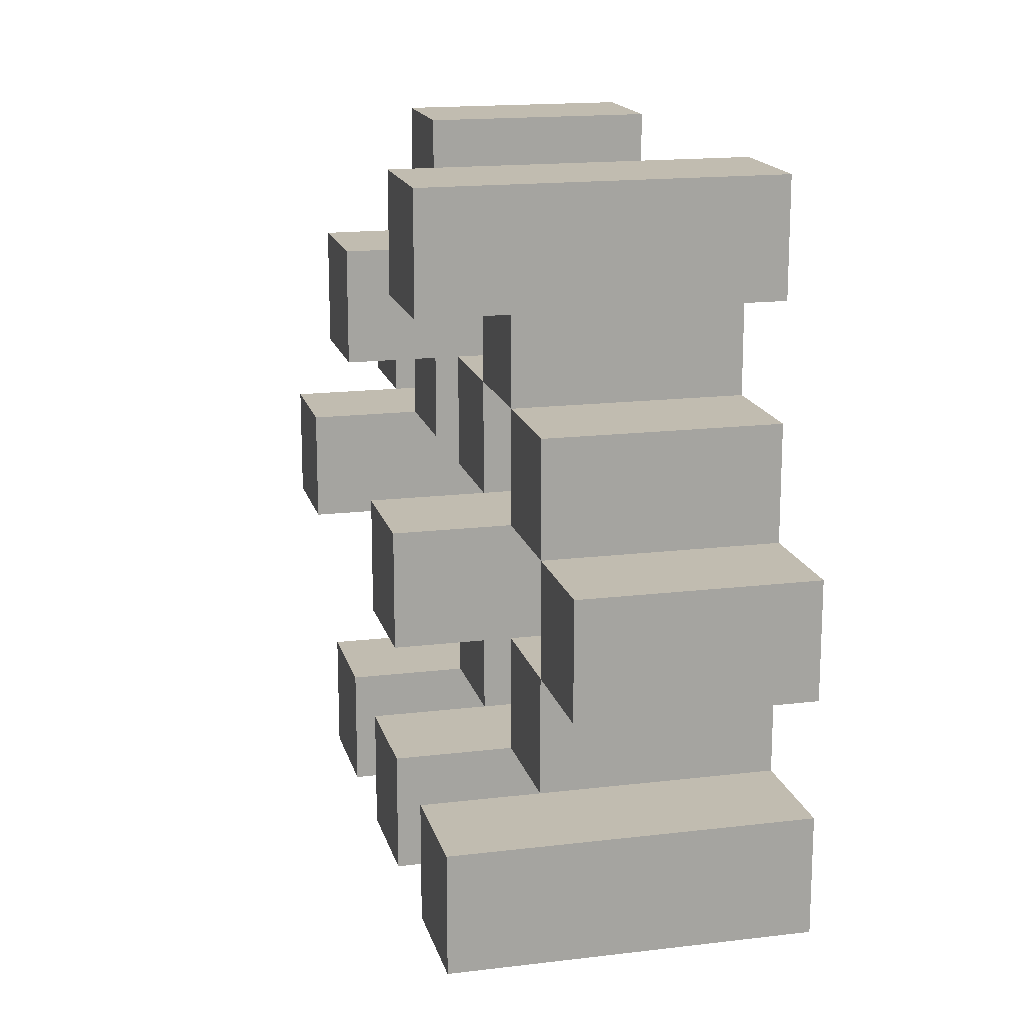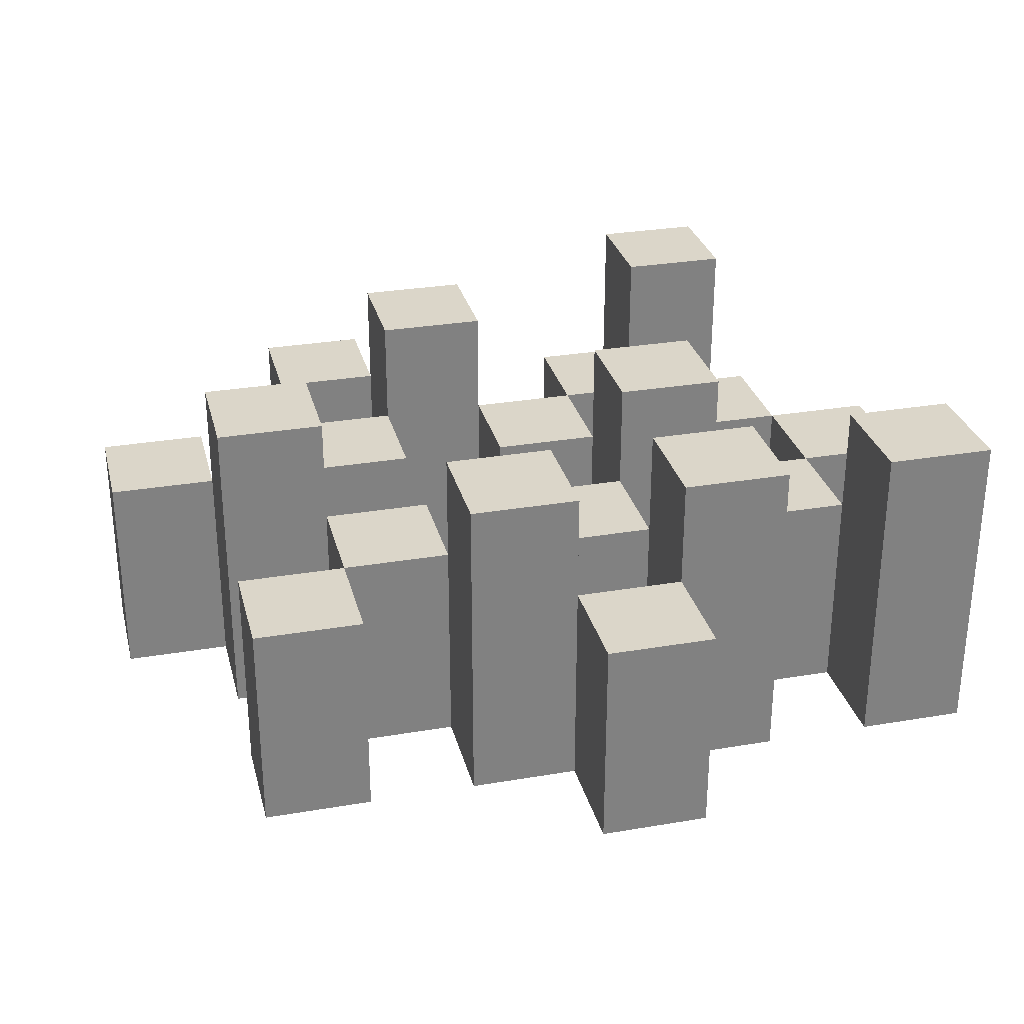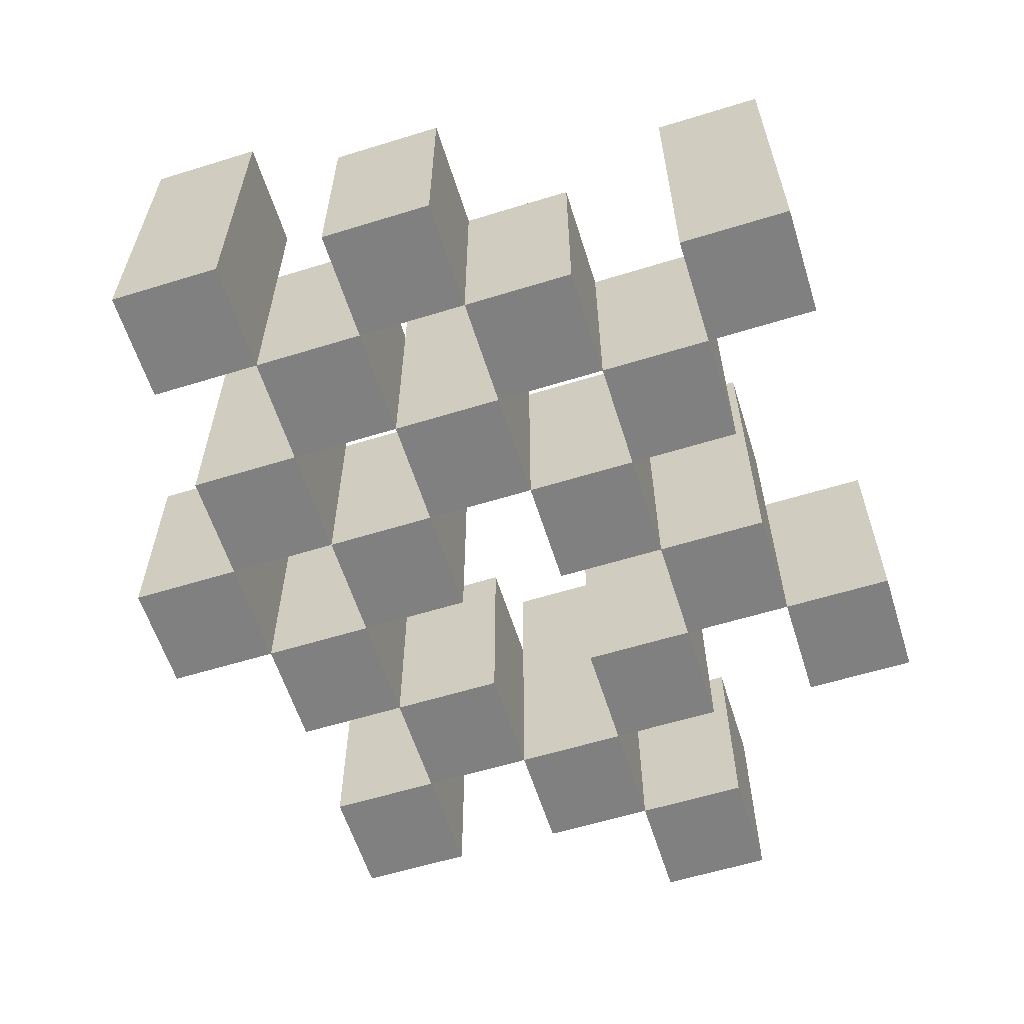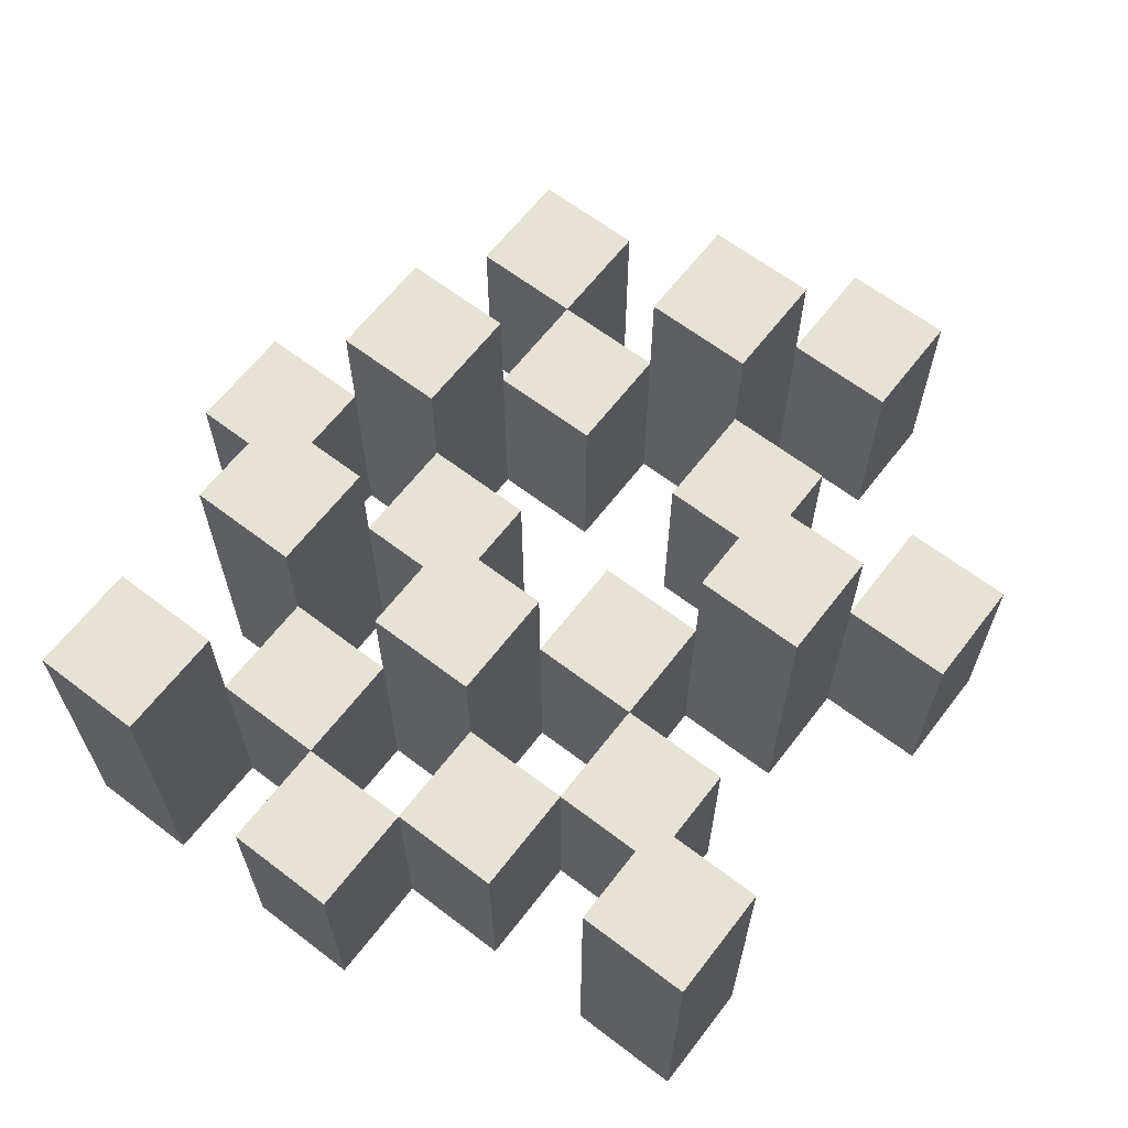
<metadata>
{"format":"obj","ext":"obj","renderer":"f3d","projection":"perspective","resolution":1024,"background":"white","views":[{"elev":16.6,"azim":-103.8,"up":"+Z"},{"elev":29.7,"azim":166.0,"up":"+Y"},{"elev":-60.0,"azim":-72.5,"up":"+Y"},{"elev":63.9,"azim":-52.4,"up":"+Y"}]}
</metadata>
<code>
o
v 5.6 0.9 29.1
v 5.6 0.9 29
v 5.6 0.9 28.9
v 5.6 0.9 28.8
v 5.6 1.1 29.1
v 5.6 1.1 29
v 5.6 1.2 28.9
v 5.6 1.2 28.8
v 5.7 0.9 29.4
v 5.7 0.9 29.3
v 5.7 0.9 29.2
v 5.7 0.9 29.1
v 5.7 0.9 29
v 5.7 0.9 28.9
v 5.7 1.1 29.2
v 5.7 1.1 29.1
v 5.7 1.1 29
v 5.7 1.1 28.9
v 5.7 1.2 29.4
v 5.7 1.2 29.3
v 5.8 0.9 29.3
v 5.8 0.9 29.2
v 5.8 0.9 29.1
v 5.8 0.9 29
v 5.8 0.9 28.9
v 5.8 0.9 28.8
v 5.8 1.1 29.3
v 5.8 1.1 29.2
v 5.8 1.1 29.1
v 5.8 1.1 29
v 5.8 1.1 28.9
v 5.8 1.2 29.1
v 5.8 1.2 29
v 5.8 1.2 28.9
v 5.8 1.2 28.8
v 5.9 0.9 29.2
v 5.9 0.9 29.1
v 5.9 0.9 29
v 5.9 0.9 28.9
v 5.9 0.9 28.8
v 5.9 0.9 28.7
v 5.9 1.1 29.2
v 5.9 1.1 29.1
v 5.9 1.1 29
v 5.9 1.1 28.9
v 5.9 1.1 28.8
v 5.9 1.1 28.7
v 6 0.9 29.3
v 6 0.9 29.2
v 6 0.9 28.9
v 6 0.9 28.8
v 6 1.1 29.2
v 6 1.1 28.9
v 6 1.1 28.8
v 6 1.2 29.3
v 6 1.2 29.2
v 6 1.2 28.9
v 6 1.2 28.8
v 6.1 0.9 29.4
v 6.1 0.9 29.3
v 6.1 0.9 29.2
v 6.1 0.9 29.1
v 6.1 0.9 29
v 6.1 0.9 28.9
v 6.1 1.1 29.4
v 6.1 1.1 29.3
v 6.1 1.1 29.2
v 6.1 1.1 29.1
v 6.1 1.1 29
v 6.1 1.1 28.9
v 6.2 0.9 29.1
v 6.2 0.9 29
v 6.2 0.9 28.9
v 6.2 0.9 28.8
v 6.2 1.1 29.1
v 6.2 1.1 29
v 6.2 1.1 28.9
v 6.2 1.1 28.8
v 6.2 1.2 29.1
v 6.2 1.2 29
v 6.3 0.9 29.2
v 6.3 0.9 29.1
v 6.3 1.1 29.2
v 6.3 1.1 29.1
v 5.7 0.9 29.1
v 5.7 0.9 29
v 5.7 0.9 28.9
v 5.7 0.9 28.8
v 5.7 1.1 29.1
v 5.7 1.1 29
v 5.7 1.1 28.9
v 5.7 1.2 28.9
v 5.7 1.2 28.8
v 5.8 0.9 29.4
v 5.8 0.9 29.3
v 5.8 0.9 29.2
v 5.8 0.9 29.1
v 5.8 0.9 29
v 5.8 0.9 28.9
v 5.8 1.1 29.3
v 5.8 1.1 29.2
v 5.8 1.1 29.1
v 5.8 1.1 29
v 5.8 1.1 28.9
v 5.8 1.2 29.4
v 5.8 1.2 29.3
v 5.9 0.9 29.3
v 5.9 0.9 29.2
v 5.9 0.9 29.1
v 5.9 0.9 29
v 5.9 0.9 28.9
v 5.9 0.9 28.8
v 5.9 1.1 29.3
v 5.9 1.1 29.2
v 5.9 1.1 29.1
v 5.9 1.1 29
v 5.9 1.1 28.9
v 5.9 1.1 28.8
v 5.9 1.2 29.1
v 5.9 1.2 29
v 5.9 1.2 28.9
v 5.9 1.2 28.8
v 6 0.9 29.2
v 6 0.9 29.1
v 6 0.9 29
v 6 0.9 28.9
v 6 0.9 28.8
v 6 0.9 28.7
v 6 1.1 29.2
v 6 1.1 29.1
v 6 1.1 29
v 6 1.1 28.9
v 6 1.1 28.8
v 6 1.1 28.7
v 6.1 0.9 29.3
v 6.1 0.9 29.2
v 6.1 0.9 28.9
v 6.1 0.9 28.8
v 6.1 1.1 29.3
v 6.1 1.1 29.2
v 6.1 1.1 28.9
v 6.1 1.2 29.3
v 6.1 1.2 29.2
v 6.1 1.2 28.9
v 6.1 1.2 28.8
v 6.2 0.9 29.4
v 6.2 0.9 29.3
v 6.2 0.9 29.2
v 6.2 0.9 29.1
v 6.2 0.9 29
v 6.2 0.9 28.9
v 6.2 1.1 29.4
v 6.2 1.1 29.3
v 6.2 1.1 29.2
v 6.2 1.1 29.1
v 6.2 1.1 29
v 6.2 1.1 28.9
v 6.3 0.9 29.1
v 6.3 0.9 29
v 6.3 0.9 28.9
v 6.3 0.9 28.8
v 6.3 1.1 29.1
v 6.3 1.1 28.9
v 6.3 1.1 28.8
v 6.3 1.2 29.1
v 6.3 1.2 29
v 6.4 0.9 29.2
v 6.4 0.9 29.1
v 6.4 1.1 29.2
v 6.4 1.1 29.1
v 5.7 0.9 29.4
v 5.7 1.2 29.4
v 5.8 0.9 29.4
v 5.8 1.2 29.4
v 6.1 0.9 29.4
v 6.1 1.1 29.4
v 6.2 0.9 29.4
v 6.2 1.1 29.4
v 5.8 0.9 29.3
v 5.8 1.1 29.3
v 5.9 0.9 29.3
v 5.9 1.1 29.3
v 6 0.9 29.3
v 6 1.2 29.3
v 6.1 0.9 29.3
v 6.1 1.1 29.3
v 6.1 1.2 29.3
v 5.7 0.9 29.2
v 5.7 1.1 29.2
v 5.8 0.9 29.2
v 5.8 1.1 29.2
v 5.9 0.9 29.2
v 5.9 1.1 29.2
v 6 0.9 29.2
v 6 1.1 29.2
v 6.1 0.9 29.2
v 6.1 1.1 29.2
v 6.2 0.9 29.2
v 6.2 1.1 29.2
v 6.3 0.9 29.2
v 6.3 1.1 29.2
v 6.4 0.9 29.2
v 6.4 1.1 29.2
v 5.6 0.9 29.1
v 5.6 1.1 29.1
v 5.7 0.9 29.1
v 5.7 1.1 29.1
v 5.8 0.9 29.1
v 5.8 1.1 29.1
v 5.8 1.2 29.1
v 5.9 0.9 29.1
v 5.9 1.1 29.1
v 5.9 1.2 29.1
v 6.2 0.9 29.1
v 6.2 1.1 29.1
v 6.2 1.2 29.1
v 6.3 0.9 29.1
v 6.3 1.1 29.1
v 6.3 1.2 29.1
v 5.7 0.9 29
v 5.7 1.1 29
v 5.8 0.9 29
v 5.8 1.1 29
v 5.9 0.9 29
v 5.9 1.1 29
v 6 0.9 29
v 6 1.1 29
v 6.1 0.9 29
v 6.1 1.1 29
v 6.2 0.9 29
v 6.2 1.1 29
v 5.6 0.9 28.9
v 5.6 1.2 28.9
v 5.7 0.9 28.9
v 5.7 1.1 28.9
v 5.7 1.2 28.9
v 5.8 0.9 28.9
v 5.8 1.1 28.9
v 5.8 1.2 28.9
v 5.9 0.9 28.9
v 5.9 1.1 28.9
v 5.9 1.2 28.9
v 6 0.9 28.9
v 6 1.1 28.9
v 6 1.2 28.9
v 6.1 0.9 28.9
v 6.1 1.1 28.9
v 6.1 1.2 28.9
v 6.2 0.9 28.9
v 6.2 1.1 28.9
v 6.3 0.9 28.9
v 6.3 1.1 28.9
v 5.9 0.9 28.8
v 5.9 1.1 28.8
v 6 0.9 28.8
v 6 1.1 28.8
v 5.7 0.9 29.3
v 5.7 1.2 29.3
v 5.8 0.9 29.3
v 5.8 1.1 29.3
v 5.8 1.2 29.3
v 6.1 0.9 29.3
v 6.1 1.1 29.3
v 6.2 0.9 29.3
v 6.2 1.1 29.3
v 5.8 0.9 29.2
v 5.8 1.1 29.2
v 5.9 0.9 29.2
v 5.9 1.1 29.2
v 6 0.9 29.2
v 6 1.1 29.2
v 6 1.2 29.2
v 6.1 0.9 29.2
v 6.1 1.1 29.2
v 6.1 1.2 29.2
v 5.7 0.9 29.1
v 5.7 1.1 29.1
v 5.8 0.9 29.1
v 5.8 1.1 29.1
v 5.9 0.9 29.1
v 5.9 1.1 29.1
v 6 0.9 29.1
v 6 1.1 29.1
v 6.1 0.9 29.1
v 6.1 1.1 29.1
v 6.2 0.9 29.1
v 6.2 1.1 29.1
v 6.3 0.9 29.1
v 6.3 1.1 29.1
v 6.4 0.9 29.1
v 6.4 1.1 29.1
v 5.6 0.9 29
v 5.6 1.1 29
v 5.7 0.9 29
v 5.7 1.1 29
v 5.8 0.9 29
v 5.8 1.1 29
v 5.8 1.2 29
v 5.9 0.9 29
v 5.9 1.1 29
v 5.9 1.2 29
v 6.2 0.9 29
v 6.2 1.1 29
v 6.2 1.2 29
v 6.3 0.9 29
v 6.3 1.2 29
v 5.7 0.9 28.9
v 5.7 1.1 28.9
v 5.8 0.9 28.9
v 5.8 1.1 28.9
v 5.9 0.9 28.9
v 5.9 1.1 28.9
v 6 0.9 28.9
v 6 1.1 28.9
v 6.1 0.9 28.9
v 6.1 1.1 28.9
v 6.2 0.9 28.9
v 6.2 1.1 28.9
v 5.6 0.9 28.8
v 5.6 1.2 28.8
v 5.7 0.9 28.8
v 5.7 1.2 28.8
v 5.8 0.9 28.8
v 5.8 1.2 28.8
v 5.9 0.9 28.8
v 5.9 1.1 28.8
v 5.9 1.2 28.8
v 6 0.9 28.8
v 6 1.1 28.8
v 6 1.2 28.8
v 6.1 0.9 28.8
v 6.1 1.2 28.8
v 6.2 0.9 28.8
v 6.2 1.1 28.8
v 6.3 0.9 28.8
v 6.3 1.1 28.8
v 5.9 0.9 28.7
v 5.9 1.1 28.7
v 6 0.9 28.7
v 6 1.1 28.7
v 5.7 0.9 29.4
v 5.8 0.9 29.4
v 6.1 0.9 29.4
v 6.2 0.9 29.4
v 5.7 0.9 29.3
v 5.8 0.9 29.3
v 5.9 0.9 29.3
v 6 0.9 29.3
v 6.1 0.9 29.3
v 6.2 0.9 29.3
v 5.7 0.9 29.2
v 5.8 0.9 29.2
v 5.9 0.9 29.2
v 6 0.9 29.2
v 6.1 0.9 29.2
v 6.2 0.9 29.2
v 6.3 0.9 29.2
v 6.4 0.9 29.2
v 5.6 0.9 29.1
v 5.7 0.9 29.1
v 5.8 0.9 29.1
v 5.9 0.9 29.1
v 6 0.9 29.1
v 6.1 0.9 29.1
v 6.2 0.9 29.1
v 6.3 0.9 29.1
v 6.4 0.9 29.1
v 5.6 0.9 29
v 5.7 0.9 29
v 5.8 0.9 29
v 5.9 0.9 29
v 6 0.9 29
v 6.1 0.9 29
v 6.2 0.9 29
v 6.3 0.9 29
v 5.6 0.9 28.9
v 5.7 0.9 28.9
v 5.8 0.9 28.9
v 5.9 0.9 28.9
v 6 0.9 28.9
v 6.1 0.9 28.9
v 6.2 0.9 28.9
v 6.3 0.9 28.9
v 5.6 0.9 28.8
v 5.7 0.9 28.8
v 5.8 0.9 28.8
v 5.9 0.9 28.8
v 6 0.9 28.8
v 6.1 0.9 28.8
v 6.2 0.9 28.8
v 6.3 0.9 28.8
v 5.9 0.9 28.7
v 6 0.9 28.7
v 6.1 1.1 29.4
v 6.2 1.1 29.4
v 5.8 1.1 29.3
v 5.9 1.1 29.3
v 6.1 1.1 29.3
v 6.2 1.1 29.3
v 5.7 1.1 29.2
v 5.8 1.1 29.2
v 5.9 1.1 29.2
v 6 1.1 29.2
v 6.1 1.1 29.2
v 6.2 1.1 29.2
v 6.3 1.1 29.2
v 6.4 1.1 29.2
v 5.6 1.1 29.1
v 5.7 1.1 29.1
v 5.8 1.1 29.1
v 5.9 1.1 29.1
v 6 1.1 29.1
v 6.1 1.1 29.1
v 6.2 1.1 29.1
v 6.3 1.1 29.1
v 6.4 1.1 29.1
v 5.6 1.1 29
v 5.7 1.1 29
v 5.8 1.1 29
v 5.9 1.1 29
v 6 1.1 29
v 6.1 1.1 29
v 6.2 1.1 29
v 5.7 1.1 28.9
v 5.8 1.1 28.9
v 5.9 1.1 28.9
v 6 1.1 28.9
v 6.1 1.1 28.9
v 6.2 1.1 28.9
v 6.3 1.1 28.9
v 5.9 1.1 28.8
v 6 1.1 28.8
v 6.2 1.1 28.8
v 6.3 1.1 28.8
v 5.9 1.1 28.7
v 6 1.1 28.7
v 5.7 1.2 29.4
v 5.8 1.2 29.4
v 5.7 1.2 29.3
v 5.8 1.2 29.3
v 6 1.2 29.3
v 6.1 1.2 29.3
v 6 1.2 29.2
v 6.1 1.2 29.2
v 5.8 1.2 29.1
v 5.9 1.2 29.1
v 6.2 1.2 29.1
v 6.3 1.2 29.1
v 5.8 1.2 29
v 5.9 1.2 29
v 6.2 1.2 29
v 6.3 1.2 29
v 5.6 1.2 28.9
v 5.7 1.2 28.9
v 5.8 1.2 28.9
v 5.9 1.2 28.9
v 6 1.2 28.9
v 6.1 1.2 28.9
v 5.6 1.2 28.8
v 5.7 1.2 28.8
v 5.8 1.2 28.8
v 5.9 1.2 28.8
v 6 1.2 28.8
v 6.1 1.2 28.8
f 5 2 1
f 6 2 5
f 7 4 3
f 8 4 7
f 15 12 11
f 16 12 15
f 17 14 13
f 18 14 17
f 19 10 9
f 20 10 19
f 27 22 21
f 28 22 27
f 29 24 23
f 30 24 29
f 31 26 25
f 32 30 29
f 33 30 32
f 34 26 31
f 35 26 34
f 42 37 36
f 43 37 42
f 44 39 38
f 45 39 44
f 46 41 40
f 47 41 46
f 52 49 48
f 53 51 50
f 54 51 53
f 55 52 48
f 56 52 55
f 57 54 53
f 58 54 57
f 65 60 59
f 66 60 65
f 67 62 61
f 68 62 67
f 69 64 63
f 70 64 69
f 75 72 71
f 76 72 75
f 77 74 73
f 78 74 77
f 79 76 75
f 80 76 79
f 83 82 81
f 84 82 83
f 85 86 89
f 89 86 90
f 87 88 91
f 91 88 92
f 92 88 93
f 94 95 100
f 96 97 101
f 101 97 102
f 98 99 103
f 103 99 104
f 94 100 105
f 105 100 106
f 107 108 113
f 113 108 114
f 109 110 115
f 115 110 116
f 111 112 117
f 117 112 118
f 115 116 119
f 119 116 120
f 117 118 121
f 121 118 122
f 123 124 129
f 129 124 130
f 125 126 131
f 131 126 132
f 127 128 133
f 133 128 134
f 135 136 139
f 139 136 140
f 137 138 141
f 139 140 142
f 142 140 143
f 141 138 144
f 144 138 145
f 146 147 152
f 152 147 153
f 148 149 154
f 154 149 155
f 150 151 156
f 156 151 157
f 158 159 162
f 160 161 163
f 163 161 164
f 162 159 165
f 165 159 166
f 167 168 169
f 169 168 170
f 173 172 171
f 174 172 173
f 177 176 175
f 178 176 177
f 181 180 179
f 182 180 181
f 185 184 183
f 186 184 185
f 187 184 186
f 190 189 188
f 191 189 190
f 194 193 192
f 195 193 194
f 198 197 196
f 199 197 198
f 202 201 200
f 203 201 202
f 206 205 204
f 207 205 206
f 211 209 208
f 211 210 209
f 212 210 211
f 213 210 212
f 217 215 214
f 217 216 215
f 218 216 217
f 219 216 218
f 222 221 220
f 223 221 222
f 226 225 224
f 227 225 226
f 230 229 228
f 231 229 230
f 234 233 232
f 235 233 234
f 236 233 235
f 240 238 237
f 240 239 238
f 241 239 240
f 242 239 241
f 246 244 243
f 246 245 244
f 247 245 246
f 248 245 247
f 251 250 249
f 252 250 251
f 255 254 253
f 256 254 255
f 257 258 259
f 259 258 260
f 260 258 261
f 262 263 264
f 264 263 265
f 266 267 268
f 268 267 269
f 270 271 273
f 271 272 273
f 273 272 274
f 274 272 275
f 276 277 278
f 278 277 279
f 280 281 282
f 282 281 283
f 284 285 286
f 286 285 287
f 288 289 290
f 290 289 291
f 292 293 294
f 294 293 295
f 296 297 299
f 297 298 299
f 299 298 300
f 300 298 301
f 302 303 305
f 303 304 305
f 305 304 306
f 307 308 309
f 309 308 310
f 311 312 313
f 313 312 314
f 315 316 317
f 317 316 318
f 319 320 321
f 321 320 322
f 323 324 325
f 325 324 326
f 326 324 327
f 328 329 331
f 329 330 331
f 331 330 332
f 333 334 335
f 335 334 336
f 337 338 339
f 339 338 340
f 345 342 341
f 346 342 345
f 349 344 343
f 350 344 349
f 352 347 346
f 353 347 352
f 354 349 348
f 355 349 354
f 360 352 351
f 361 352 360
f 362 354 353
f 363 354 362
f 364 356 355
f 365 356 364
f 366 358 357
f 367 358 366
f 368 360 359
f 369 360 368
f 370 362 361
f 371 362 370
f 374 366 365
f 375 366 374
f 377 370 369
f 378 370 377
f 379 372 371
f 380 372 379
f 381 374 373
f 382 374 381
f 384 377 376
f 385 377 384
f 386 379 378
f 387 379 386
f 388 381 380
f 389 381 388
f 390 383 382
f 391 383 390
f 392 388 387
f 393 388 392
f 394 395 398
f 398 395 399
f 396 397 401
f 401 397 402
f 400 401 409
f 409 401 410
f 402 403 411
f 411 403 412
f 404 405 413
f 413 405 414
f 406 407 415
f 415 407 416
f 408 409 417
f 417 409 418
f 418 419 424
f 424 419 425
f 420 421 426
f 426 421 427
f 422 423 428
f 428 423 429
f 429 430 433
f 433 430 434
f 431 432 435
f 435 432 436
f 437 438 439
f 439 438 440
f 441 442 443
f 443 442 444
f 445 446 449
f 449 446 450
f 447 448 451
f 451 448 452
f 453 454 459
f 459 454 460
f 455 456 461
f 461 456 462
f 457 458 463
f 463 458 464

</code>
